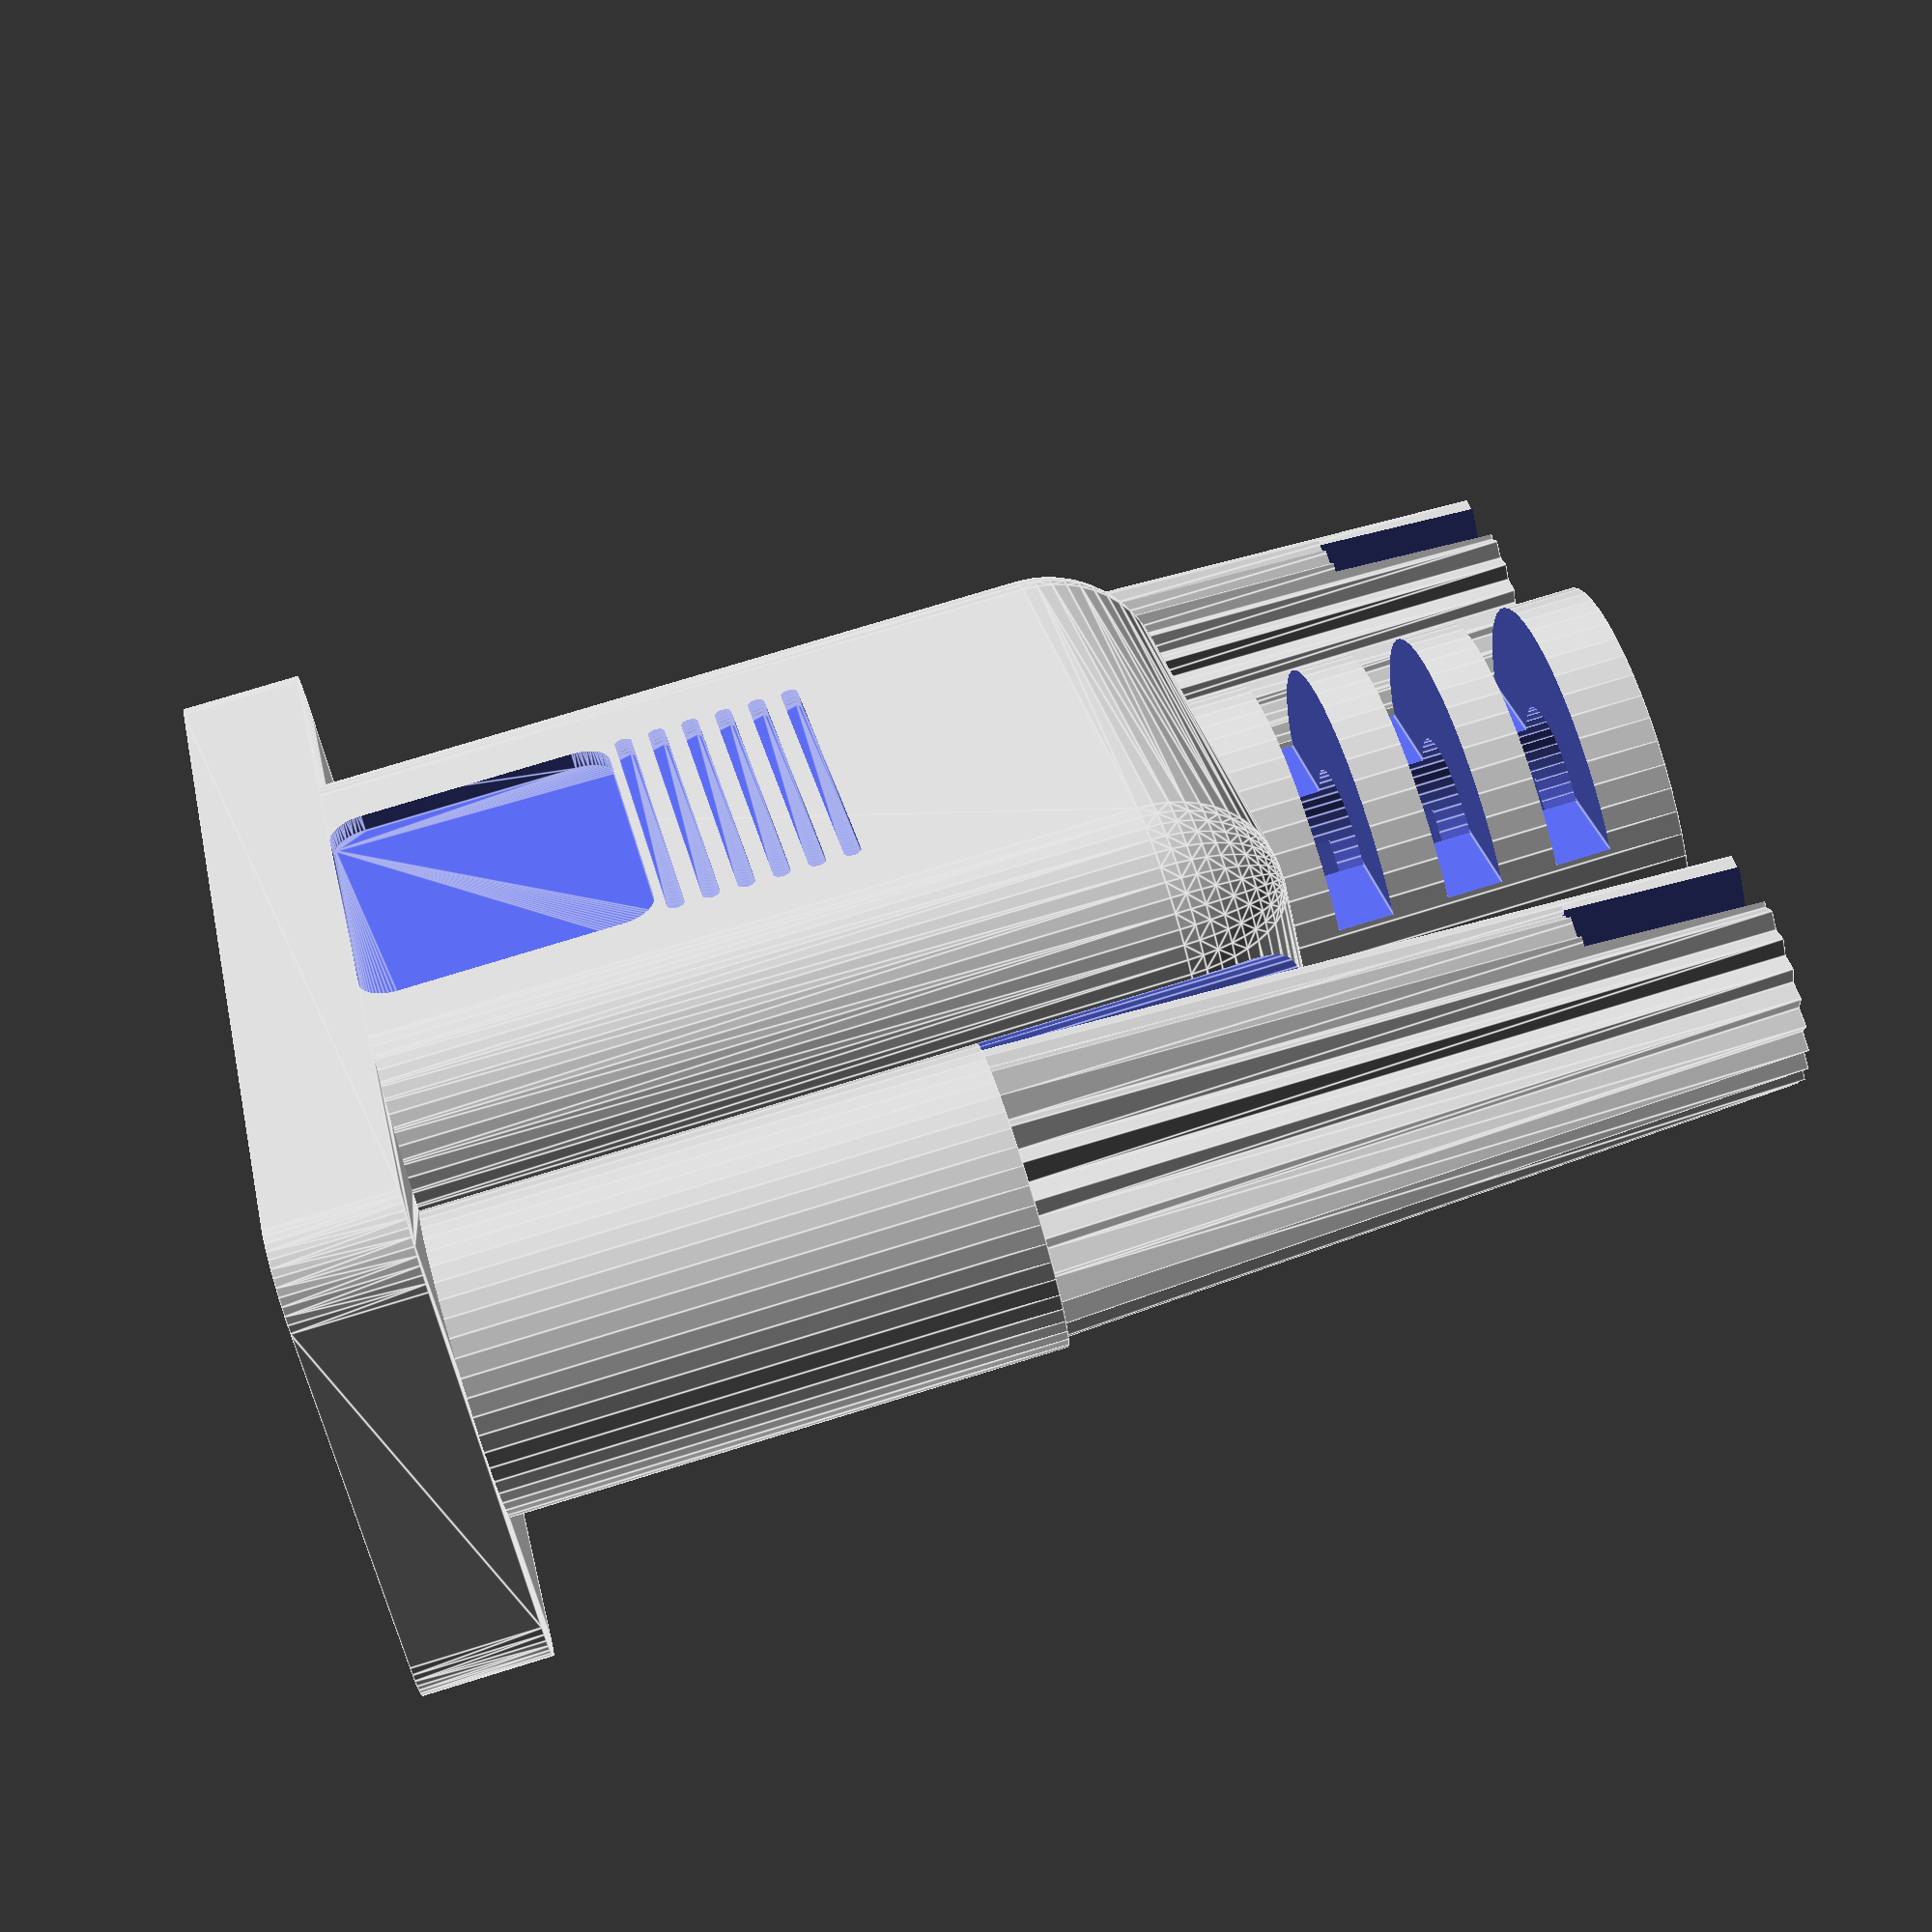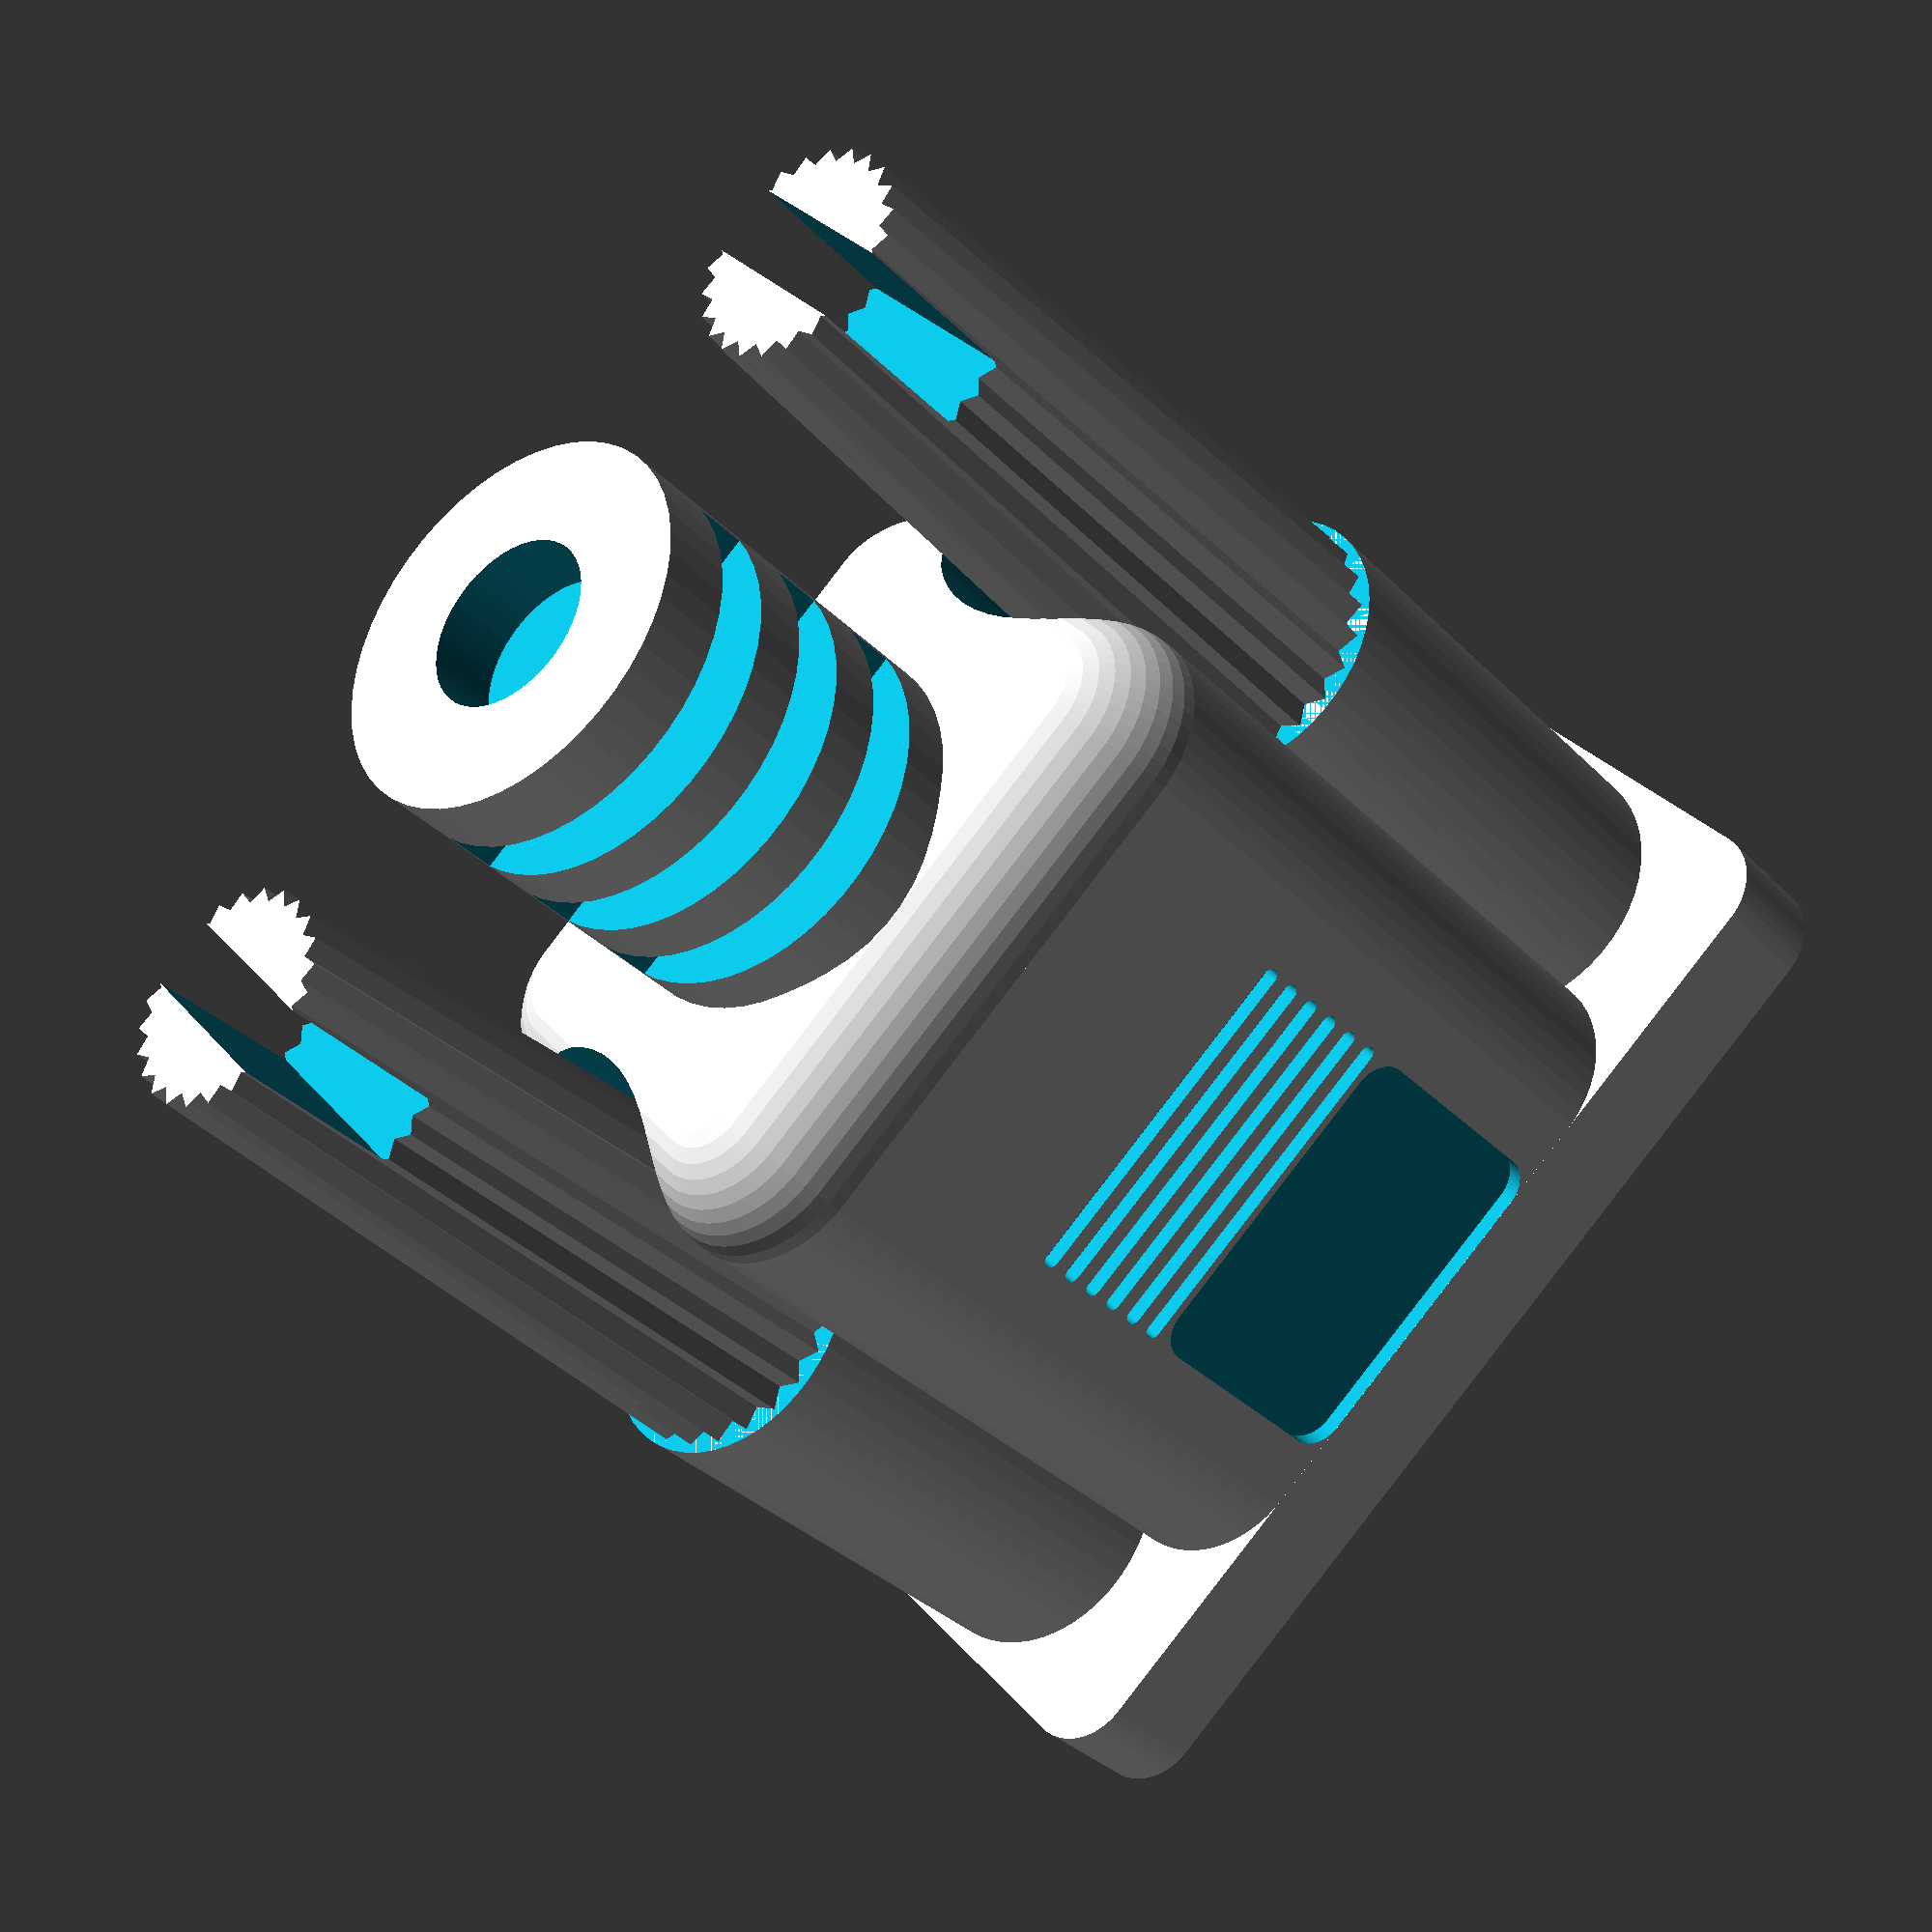
<openscad>
$fn=50;


/* [Dimensions Strain Relief] */
reliefHeight=11.5;
reliefDia=11;
grooveCnt=3;
ribWidth=1.6;
ribZOffset=2.1;

/* [Dimensions Body] */
bodyDims=[21,15,25];
plateDims=[34,15,3.6];

screwDist=24.5;

cableDia=5;

/* [Dimensions ThumbScrews] */
thmbScrwDia=8;
thmbScrwDpth=1;
thmbScrwLngth=21;
thmbScrwTips=24;
sltWdth=2;
sltDeep=5;

/* [Dimensions Decor] */
numGrvs =6;
//Offset from window
grvZOffset=0;
grvHght=0.5;

/* [Hidden] */
ovHeight=reliefHeight+bodyDims.z+plateDims.z;
fudge=0.1; //fudge for correct rendering

VGACon();

module VGACon(){
  
  difference(){
    body();
    for (i=[-1,1])
      translate([i*screwDist/2,0,19]) cylinder(d=8.5,h=ovHeight-19.5);
  }
  
  antiKink();
  
  for (i=[-1,1])
      translate([i*screwDist/2,0,19]) thumbScrew();
    
  
  module body(){
    difference() {
      union(){
        translate([0,0,3.6/2]) rndRect([34,15,3.6],2,center=true); //plate
        for (i=[-1,1]) //screwshafts
          translate([i*(33-8.5)/2,0,0]) cylinder(d=8.5,h=19);
        translate([0,0,25/2]) rndRect([21,15,25],3.5,center=true);
        translate([0,0,25]) rndCube([21,15,7],3.5,center=true);
        //cylinder(d=11,h=ovHeight);
      }
      
      for (i=[-1,1])
        translate([0,i*bodyDims.y/2,bodyDims.z/6+plateDims.z]) rotate([90,0,0]){
          rndRect([bodyDims.x/2,bodyDims.z/3,1],center=true);
        //ribs
          for (j=[0:numGrvs-1]) 
            translate([0,bodyDims.z/6+0.5+grvZOffset+grvHght*2*j,0]) 
              rndRect([bodyDims.x/2,grvHght,1],grvHght/2,center=true);
        }
    }
  }    
  
  module antiKink(){
    difference(){
      cylinder(d=reliefDia,h=ovHeight);
      translate([0,0,-fudge/2]) cylinder(d=cableDia,h=ovHeight+fudge);
      translate([0,0,ovHeight-ribZOffset]) strainCuts();
    }
  }
  
  module thumbScrew(){
    difference(){
      linear_extrude(height=thmbScrwLngth,scale=0.8,convexity=3) 
        star(thmbScrwTips,(thmbScrwDia-thmbScrwDpth)/2,thmbScrwDia/2);
      if (sltWdth) translate([0,0,thmbScrwLngth]) cube([sltWdth,thmbScrwDia,sltDeep*2],true);
    }
  }
  
}



module rndRect(dims=[1,1,1],rad=1,center=false){
  cntrOffset= center ? [0,0,0] : [dims.x/2,dims.y/2,dims.z/2];
  translate(cntrOffset)
  hull() for (i=[-1,1],j=[-1,1])
    translate([i*(dims.x/2-rad),j*(dims.y/2-rad),0]) cylinder(r=rad,h=dims.z,center=true);
}

module rndCube(dims=[1,1,1],rad=1,center=false){
  cntrOffset= center ? [0,0,0] : [dims.x/2,dims.y/2,dims.z/2];
  
  translate(cntrOffset)
    hull() for (x=[-1,1],y=[-1,1],z=[-1,1])
      translate([x*(dims.x/2-rad),y*(dims.y/2-rad),z*(dims.z/2-rad)]) sphere(rad);
}

*strainCuts();
module strainCuts(){
  grooveWidth=(reliefDia-ribWidth+fudge)/2;
  translate([0,0,-grooveCnt*2*(ribWidth)+ribWidth*1.5])
  for (i=[0:grooveCnt-1],j=[-1,1]){
    translate([0,j*(grooveWidth+ribWidth+fudge)/2,i*ribWidth*2]) cube([reliefDia,grooveWidth,ribWidth],true);
  }
}

*star(5,20,40);
module star(n,ri,ro,polys=[]){
  // polartransformation
  // x= xM + r * cos(phi);
  // y= yM + r * sin(phi);
  if (len(polys)<(n*2)){
    phiO = (180/n)*len(polys);
    xO = ro*cos(phiO);
    yO = ro*sin(phiO);
    phiI = (180/n)*len(polys) + 180/n;
    xI = ri*cos(phiI);
    yI = ri*sin(phiI);
    star(n,ri,ro,concat(polys,[[xO,yO],[xI,yI]]));
  }
  else
    polygon(polys);
}

</openscad>
<views>
elev=103.4 azim=226.4 roll=287.1 proj=p view=edges
elev=213.8 azim=139.4 roll=143.4 proj=p view=solid
</views>
